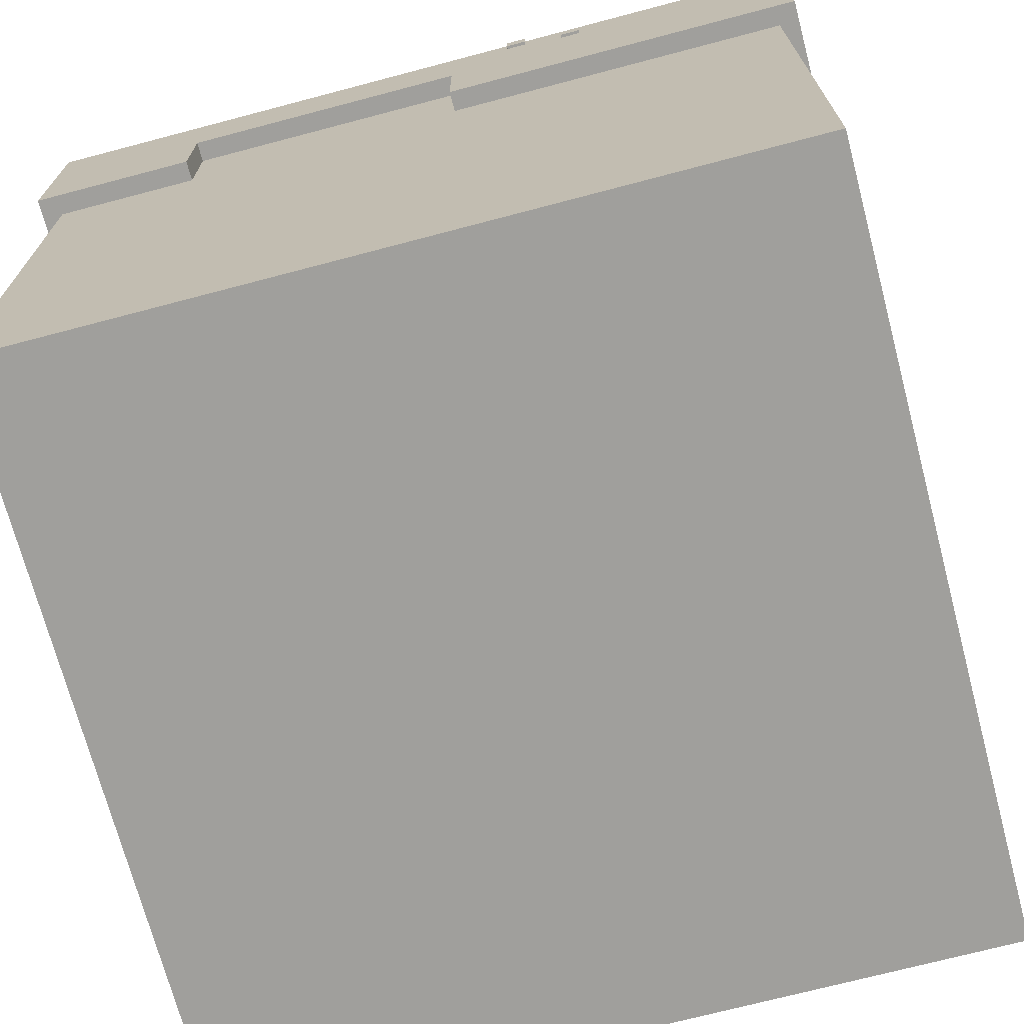
<metadata>
{"format":"obj","ext":"obj","renderer":"f3d","projection":"perspective","resolution":1024,"background":"white","views":[{"elev":-71.2,"azim":104.8,"up":"+Y"}]}
</metadata>
<code>
g tile_base_road_4
v -20 28 20
v -20 28 14
v -20 28 7
v -20 28 1
v -20 28 -13
v -20 28 -20
v -20 33 14
v -20 33 7
v -20 33 1
v -20 33 -13
v -20 35 -0
v -20 35 -1
v -20 35 -7
v -20 35 -8
v -20 36 -0
v -20 36 -1
v -20 36 -7
v -20 36 -8
v -20 38 20
v -20 38 -20
v -19 0 19
v -19 0 -19
v -19 12 19
v -19 12 -19
v -19 16 19
v -19 16 -19
v -19 18 19
v -19 18 -19
v -19 22 19
v -19 22 -19
v -19 28 19
v -19 28 14
v -19 28 7
v -19 28 1
v -19 28 -13
v -19 28 -19
v -19 33 14
v -19 33 7
v -19 33 1
v -19 33 -13
v -19 35 -0
v -19 35 -1
v -19 35 -7
v -19 35 -8
v -19 36 -0
v -19 36 -1
v -19 36 -7
v -19 36 -8
v -19 38 17
v -19 38 12
v -19 38 -0
v -19 38 -6
v -19 39 17
v -19 39 12
v -19 39 -0
v -19 39 -6
v -16 36 -19
v -16 36 -20
v -16 37 -19
v -16 37 -20
v -15 35 20
v -15 35 19
v -15 36 20
v -15 36 19
v -13 34 -19
v -13 34 -20
v -13 35 -19
v -13 35 -20
v -12 38 20
v -12 38 11
v -12 38 10
v -12 38 4
v -12 38 3
v -12 38 -5
v -12 38 -6
v -12 38 -20
v -12 39 20
v -12 39 11
v -12 39 10
v -12 39 4
v -12 39 3
v -12 39 -5
v -12 39 -6
v -12 39 -20
v -5 37 -17
v -5 37 -18
v -5 37 -19
v -5 38 -17
v -5 38 -18
v -5 38 -19
v -3 28 20
v -3 28 19
v -3 33 20
v -3 33 19
v -1 35 -19
v -1 35 -20
v -1 36 -19
v -1 36 -20
v 0 37 -8
v 0 37 -10
v 0 38 -8
v 0 38 -10
v 2 37 11
v 2 37 10
v 2 38 11
v 2 38 10
v 4 11 18
v 4 11 17
v 4 12 18
v 4 12 17
v 6 37 -17
v 6 37 -18
v 6 37 -19
v 6 38 -17
v 6 38 -18
v 6 38 -19
v 9 28 -19
v 9 28 -20
v 9 33 -19
v 9 33 -20
v 13 37 -19
v 13 37 -20
v 13 38 8
v 13 38 4
v 13 38 -7
v 13 38 -9
v 13 38 -19
v 13 38 -20
v 13 39 8
v 13 39 4
v 13 39 -7
v 13 39 -9
v 14 28 20
v 14 28 19
v 14 33 20
v 14 33 19
v 14 36 20
v 14 36 19
v 14 37 20
v 14 37 19
v 15 37 5
v 15 37 4
v 15 38 5
v 15 38 4
v 16 37 9
v 16 37 8
v 16 37 7
v 16 37 5
v 16 38 9
v 16 38 8
v 16 38 7
v 16 38 5
v 17 38 -8
v 17 38 -10
v 17 39 -9
v 17 39 -10
v 17 40 -8
v 17 40 -9
v 18 36 -19
v 18 36 -20
v 18 37 -19
v 18 37 -20
v 18 38 -5
v 18 38 -6
v 18 39 -5
v 18 39 -6
v -17 36 -19
v -17 36 -20
v -17 37 -19
v -17 37 -20
v -16 35 20
v -16 35 19
v -16 36 20
v -16 36 19
v -16 38 17
v -16 38 12
v -16 39 17
v -16 39 12
v -15 38 -0
v -15 38 -6
v -15 39 -0
v -15 39 -6
v -14 34 -19
v -14 34 -20
v -14 35 -19
v -14 35 -20
v -13 28 20
v -13 28 19
v -13 33 20
v -13 33 19
v -11 28 -19
v -11 28 -20
v -11 33 -19
v -11 33 -20
v -6 37 -17
v -6 37 -18
v -6 37 -19
v -6 38 -17
v -6 38 -18
v -6 38 -19
v -2 35 -19
v -2 35 -20
v -2 36 -19
v -2 36 -20
v -1 37 -8
v -1 37 -10
v -1 38 -8
v -1 38 -10
v 1 37 11
v 1 37 10
v 1 38 11
v 1 38 10
v 3 11 18
v 3 11 17
v 3 12 18
v 3 12 17
v 4 37 -17
v 4 37 -18
v 4 37 -19
v 4 38 -17
v 4 38 -18
v 4 38 -19
v 7 28 20
v 7 28 19
v 7 33 20
v 7 33 19
v 12 37 -19
v 12 37 -20
v 12 38 20
v 12 38 18
v 12 38 17
v 12 38 15
v 12 38 14
v 12 38 11
v 12 38 10
v 12 38 4
v 12 38 3
v 12 38 2
v 12 38 -5
v 12 38 -6
v 12 38 -19
v 12 38 -20
v 12 39 20
v 12 39 11
v 12 39 10
v 12 39 4
v 12 39 3
v 12 39 -5
v 12 39 -6
v 12 39 -20
v 13 36 20
v 13 36 19
v 13 37 20
v 13 37 19
v 13 37 7
v 13 37 6
v 13 38 7
v 13 38 6
v 14 37 6
v 14 37 4
v 14 38 6
v 14 38 4
v 15 37 9
v 15 37 8
v 15 38 9
v 15 38 8
v 15 38 -7
v 15 38 -9
v 15 39 -7
v 15 39 -9
v 16 38 8
v 16 38 4
v 16 39 8
v 16 39 4
v 17 36 -19
v 17 36 -20
v 17 37 -19
v 17 37 -20
v 18 38 -8
v 18 38 -10
v 18 39 -9
v 18 39 -10
v 18 40 -8
v 18 40 -9
v 19 0 19
v 19 0 -19
v 19 12 19
v 19 12 -19
v 19 16 19
v 19 16 -19
v 19 18 19
v 19 18 -19
v 19 22 19
v 19 22 -19
v 19 28 19
v 19 28 12
v 19 28 -2
v 19 28 -19
v 19 33 12
v 19 33 -2
v 19 36 -8
v 19 36 -9
v 19 37 -5
v 19 37 -6
v 19 37 -8
v 19 37 -9
v 19 38 -5
v 19 38 -6
v 20 28 20
v 20 28 12
v 20 28 -2
v 20 28 -20
v 20 33 12
v 20 33 -2
v 20 36 -8
v 20 36 -9
v 20 37 -5
v 20 37 -6
v 20 37 -8
v 20 37 -9
v 20 38 20
v 20 38 -5
v 20 38 -6
v 20 38 -20
v 20 39 -5
v 20 39 -6
v -20 28 20
v -20 38 20
v -16 35 20
v -16 36 20
v -15 35 20
v -15 36 20
v -13 28 20
v -13 33 20
v -12 38 20
v -12 39 20
v -3 28 20
v -3 33 20
v 7 28 20
v 7 33 20
v 12 38 20
v 12 39 20
v 13 36 20
v 13 37 20
v 14 28 20
v 14 33 20
v 14 36 20
v 14 37 20
v 20 28 20
v 20 38 20
v -19 0 19
v -19 12 19
v -19 16 19
v -19 18 19
v -19 22 19
v -19 28 19
v -16 35 19
v -16 36 19
v -15 35 19
v -15 36 19
v -13 28 19
v -13 33 19
v -3 28 19
v -3 33 19
v 7 28 19
v 7 33 19
v 13 36 19
v 13 37 19
v 14 28 19
v 14 33 19
v 14 36 19
v 14 37 19
v 19 0 19
v 19 12 19
v 19 16 19
v 19 18 19
v 19 22 19
v 19 28 19
v -19 38 17
v -19 39 17
v -16 38 17
v -16 39 17
v 3 11 17
v 3 12 17
v 4 11 17
v 4 12 17
v -12 38 10
v -12 39 10
v 1 37 10
v 1 38 10
v 2 37 10
v 2 38 10
v 12 38 10
v 12 39 10
v 13 38 8
v 13 39 8
v 15 37 8
v 15 38 8
v 16 37 8
v 16 38 8
v 16 39 8
v -20 28 7
v -20 33 7
v -19 28 7
v -19 33 7
v 13 37 6
v 13 38 6
v 14 37 6
v 14 38 6
v 15 37 5
v 15 38 5
v 16 37 5
v 16 38 5
v 14 37 4
v 14 38 4
v 15 37 4
v 15 38 4
v -12 38 3
v -12 39 3
v 12 38 3
v 12 39 3
v -19 38 -0
v -19 39 -0
v -15 38 -0
v -15 39 -0
v -20 35 -1
v -20 36 -1
v -19 35 -1
v -19 36 -1
v 19 28 -2
v 19 33 -2
v 20 28 -2
v 20 33 -2
v 18 38 -5
v 18 39 -5
v 20 38 -5
v 20 39 -5
v -12 38 -6
v -12 39 -6
v 12 38 -6
v 12 39 -6
v 19 37 -6
v 19 38 -6
v 20 37 -6
v 20 38 -6
v 13 38 -7
v 13 39 -7
v 15 38 -7
v 15 39 -7
v -20 35 -8
v -20 36 -8
v -19 35 -8
v -19 36 -8
v 17 38 -8
v 17 40 -8
v 18 38 -8
v 18 40 -8
v 19 36 -9
v 19 37 -9
v 20 36 -9
v 20 37 -9
v -1 37 -10
v -1 38 -10
v 0 37 -10
v 0 38 -10
v -20 28 -13
v -20 33 -13
v -19 28 -13
v -19 33 -13
v -6 37 -19
v -6 38 -19
v -5 37 -19
v -5 38 -19
v 4 37 -19
v 4 38 -19
v 6 37 -19
v 6 38 -19
v 3 11 18
v 3 12 18
v 4 11 18
v 4 12 18
v -20 28 14
v -20 33 14
v -19 28 14
v -19 33 14
v -19 38 12
v -19 39 12
v -16 38 12
v -16 39 12
v 19 28 12
v 19 33 12
v 20 28 12
v 20 33 12
v -12 38 11
v -12 39 11
v 1 37 11
v 1 38 11
v 2 37 11
v 2 38 11
v 12 38 11
v 12 39 11
v 15 37 9
v 15 38 9
v 16 37 9
v 16 38 9
v 13 37 7
v 13 38 7
v 16 37 7
v 16 38 7
v -12 38 4
v -12 39 4
v 12 38 4
v 12 39 4
v 13 38 4
v 13 39 4
v 16 38 4
v 16 39 4
v -20 28 1
v -20 33 1
v -19 28 1
v -19 33 1
v -20 35 -0
v -20 36 -0
v -19 35 -0
v -19 36 -0
v -12 38 -5
v -12 39 -5
v 12 38 -5
v 12 39 -5
v 19 37 -5
v 19 38 -5
v 20 37 -5
v 20 38 -5
v -19 38 -6
v -19 39 -6
v -15 38 -6
v -15 39 -6
v 18 38 -6
v 18 39 -6
v 20 38 -6
v 20 39 -6
v -20 35 -7
v -20 36 -7
v -19 35 -7
v -19 36 -7
v -1 37 -8
v -1 38 -8
v 0 37 -8
v 0 38 -8
v 19 36 -8
v 19 37 -8
v 20 36 -8
v 20 37 -8
v 13 38 -9
v 13 39 -9
v 15 38 -9
v 15 39 -9
v 17 39 -9
v 17 40 -9
v 18 39 -9
v 18 40 -9
v 17 38 -10
v 17 39 -10
v 18 38 -10
v 18 39 -10
v -6 37 -17
v -6 38 -17
v -5 37 -17
v -5 38 -17
v 4 37 -17
v 4 38 -17
v 6 37 -17
v 6 38 -17
v -19 0 -19
v -19 12 -19
v -19 16 -19
v -19 18 -19
v -19 22 -19
v -19 28 -19
v -17 36 -19
v -17 37 -19
v -16 36 -19
v -16 37 -19
v -14 34 -19
v -14 35 -19
v -13 34 -19
v -13 35 -19
v -11 28 -19
v -11 33 -19
v -2 35 -19
v -2 36 -19
v -1 35 -19
v -1 36 -19
v 9 28 -19
v 9 33 -19
v 12 37 -19
v 12 38 -19
v 13 37 -19
v 13 38 -19
v 17 36 -19
v 17 37 -19
v 18 36 -19
v 18 37 -19
v 19 0 -19
v 19 12 -19
v 19 16 -19
v 19 18 -19
v 19 22 -19
v 19 28 -19
v -20 28 -20
v -20 38 -20
v -17 36 -20
v -17 37 -20
v -16 36 -20
v -16 37 -20
v -14 34 -20
v -14 35 -20
v -13 34 -20
v -13 35 -20
v -12 38 -20
v -12 39 -20
v -11 28 -20
v -11 33 -20
v -2 35 -20
v -2 36 -20
v -1 35 -20
v -1 36 -20
v 9 28 -20
v 9 33 -20
v 12 37 -20
v 12 38 -20
v 12 39 -20
v 13 37 -20
v 13 38 -20
v 17 36 -20
v 17 37 -20
v 18 36 -20
v 18 37 -20
v 20 28 -20
v 20 38 -20
v -19 0 19
v 19 0 19
v -19 0 -19
v 19 0 -19
v 3 12 18
v 4 12 18
v 3 12 17
v 4 12 17
v -20 28 20
v -13 28 20
v -3 28 20
v 7 28 20
v 14 28 20
v 20 28 20
v -19 28 19
v -13 28 19
v -3 28 19
v 7 28 19
v 14 28 19
v 19 28 19
v -20 28 14
v -19 28 14
v 19 28 12
v 20 28 12
v -20 28 7
v -19 28 7
v -20 28 1
v -19 28 1
v 19 28 -2
v 20 28 -2
v -20 28 -13
v -19 28 -13
v -19 28 -19
v -11 28 -19
v 9 28 -19
v 19 28 -19
v -20 28 -20
v -11 28 -20
v 9 28 -20
v 20 28 -20
v -13 33 20
v -3 33 20
v 7 33 20
v 14 33 20
v -13 33 19
v -3 33 19
v 7 33 19
v 14 33 19
v -20 33 14
v -19 33 14
v 19 33 12
v 20 33 12
v -20 33 7
v -19 33 7
v -20 33 1
v -19 33 1
v 19 33 -2
v 20 33 -2
v -20 33 -13
v -19 33 -13
v -11 33 -19
v 9 33 -19
v -11 33 -20
v 9 33 -20
v -14 35 -19
v -13 35 -19
v -14 35 -20
v -13 35 -20
v -16 36 20
v -15 36 20
v -16 36 19
v -15 36 19
v -20 36 -0
v -19 36 -0
v -20 36 -1
v -19 36 -1
v -20 36 -7
v -19 36 -7
v -20 36 -8
v -19 36 -8
v -2 36 -19
v -1 36 -19
v -2 36 -20
v -1 36 -20
v 13 37 20
v 14 37 20
v 13 37 19
v 14 37 19
v 19 37 -8
v 20 37 -8
v 19 37 -9
v 20 37 -9
v -17 37 -19
v -16 37 -19
v 17 37 -19
v 18 37 -19
v -17 37 -20
v -16 37 -20
v 17 37 -20
v 18 37 -20
v 13 38 7
v 16 38 7
v 13 38 6
v 14 38 6
v 15 38 5
v 16 38 5
v 14 38 4
v 15 38 4
v 19 38 -5
v 20 38 -5
v 19 38 -6
v 20 38 -6
v -1 38 -8
v 0 38 -8
v -1 38 -10
v 0 38 -10
v -6 38 -17
v -5 38 -17
v 4 38 -17
v 6 38 -17
v -6 38 -18
v -5 38 -18
v 4 38 -18
v 6 38 -18
v -6 38 -19
v -5 38 -19
v 4 38 -19
v 6 38 -19
v 3 11 18
v 4 11 18
v 3 11 17
v 4 11 17
v -14 34 -19
v -13 34 -19
v -14 34 -20
v -13 34 -20
v -16 35 20
v -15 35 20
v -16 35 19
v -15 35 19
v -20 35 -0
v -19 35 -0
v -20 35 -1
v -19 35 -1
v -20 35 -7
v -19 35 -7
v -20 35 -8
v -19 35 -8
v -2 35 -19
v -1 35 -19
v -2 35 -20
v -1 35 -20
v 13 36 20
v 14 36 20
v 13 36 19
v 14 36 19
v 19 36 -8
v 20 36 -8
v 19 36 -9
v 20 36 -9
v -17 36 -19
v -16 36 -19
v 17 36 -19
v 18 36 -19
v -17 36 -20
v -16 36 -20
v 17 36 -20
v 18 36 -20
v 1 37 11
v 2 37 11
v 1 37 10
v 2 37 10
v 15 37 9
v 16 37 9
v 15 37 8
v 16 37 8
v 13 37 7
v 16 37 7
v 13 37 6
v 14 37 6
v 15 37 5
v 16 37 5
v 14 37 4
v 15 37 4
v 19 37 -5
v 20 37 -5
v 19 37 -6
v 20 37 -6
v -1 37 -8
v 0 37 -8
v -1 37 -10
v 0 37 -10
v -6 37 -17
v -5 37 -17
v 4 37 -17
v 6 37 -17
v -6 37 -18
v -5 37 -18
v 4 37 -18
v 6 37 -18
v -6 37 -19
v -5 37 -19
v 4 37 -19
v 6 37 -19
v 12 37 -19
v 13 37 -19
v 12 37 -20
v 13 37 -20
v -20 38 20
v -12 38 20
v 12 38 20
v 20 38 20
v 12 38 18
v 13 38 18
v -19 38 17
v -16 38 17
v 12 38 17
v 13 38 17
v 13 38 16
v 14 38 16
v 12 38 15
v 13 38 15
v 14 38 15
v 12 38 14
v 13 38 14
v 13 38 13
v 14 38 13
v -19 38 12
v -16 38 12
v 13 38 12
v 14 38 12
v -12 38 11
v 1 38 11
v 2 38 11
v 12 38 11
v 13 38 11
v 14 38 11
v -12 38 10
v 1 38 10
v 2 38 10
v 12 38 10
v 13 38 10
v 14 38 10
v 15 38 9
v 16 38 9
v 13 38 8
v 15 38 8
v 16 38 8
v -12 38 4
v 12 38 4
v 13 38 4
v 16 38 4
v -12 38 3
v 12 38 3
v 13 38 3
v 12 38 2
v 13 38 2
v -19 38 -0
v -15 38 -0
v -12 38 -5
v 12 38 -5
v 18 38 -5
v 20 38 -5
v -19 38 -6
v -15 38 -6
v -12 38 -6
v 12 38 -6
v 18 38 -6
v 20 38 -6
v 13 38 -7
v 15 38 -7
v 17 38 -8
v 18 38 -8
v 13 38 -9
v 15 38 -9
v 17 38 -10
v 18 38 -10
v 12 38 -19
v 13 38 -19
v -20 38 -20
v -12 38 -20
v 13 38 -20
v 20 38 -20
v -12 39 20
v 12 39 20
v -19 39 17
v -16 39 17
v -19 39 12
v -16 39 12
v -12 39 11
v 12 39 11
v -12 39 10
v 12 39 10
v 13 39 8
v 16 39 8
v -12 39 4
v 12 39 4
v 13 39 4
v 16 39 4
v -12 39 3
v 12 39 3
v -19 39 -0
v -15 39 -0
v -12 39 -5
v 12 39 -5
v 18 39 -5
v 20 39 -5
v -19 39 -6
v -15 39 -6
v -12 39 -6
v 12 39 -6
v 18 39 -6
v 20 39 -6
v 13 39 -7
v 15 39 -7
v 13 39 -9
v 15 39 -9
v 17 39 -9
v 18 39 -9
v 17 39 -10
v 18 39 -10
v -12 39 -20
v 12 39 -20
v 17 40 -8
v 18 40 -8
v 17 40 -9
v 18 40 -9
f 7 2 1
f 8 4 3
f 9 4 8
f 10 6 5
f 11 9 8
f 11 10 9
f 11 8 7
f 12 10 11
f 13 10 12
f 14 10 13
f 15 11 7
f 16 13 12
f 17 13 16
f 18 10 14
f 19 7 1
f 19 18 17
f 19 17 16
f 19 15 7
f 19 16 15
f 20 6 10
f 20 18 19
f 20 10 18
f 23 22 21
f 24 22 23
f 25 24 23
f 26 24 25
f 27 26 25
f 28 26 27
f 29 28 27
f 30 28 29
f 31 30 29
f 32 30 31
f 33 30 32
f 34 30 33
f 35 30 34
f 36 30 35
f 37 33 32
f 38 33 37
f 39 35 34
f 40 35 39
f 45 42 41
f 46 42 45
f 47 44 43
f 48 44 47
f 53 50 49
f 54 50 53
f 55 52 51
f 56 52 55
f 59 58 57
f 60 58 59
f 63 62 61
f 64 62 63
f 67 66 65
f 68 66 67
f 77 70 69
f 78 70 77
f 79 72 71
f 80 72 79
f 81 74 73
f 82 74 81
f 83 76 75
f 84 76 83
f 88 86 85
f 89 87 86
f 89 86 88
f 90 87 89
f 93 92 91
f 94 92 93
f 97 96 95
f 98 96 97
f 101 100 99
f 102 100 101
f 105 104 103
f 106 104 105
f 109 108 107
f 110 108 109
f 114 112 111
f 115 113 112
f 115 112 114
f 116 113 115
f 119 118 117
f 120 118 119
f 127 122 121
f 128 122 127
f 129 124 123
f 130 124 129
f 131 126 125
f 132 126 131
f 135 134 133
f 136 134 135
f 139 138 137
f 140 138 139
f 143 142 141
f 144 142 143
f 149 146 145
f 150 146 149
f 151 148 147
f 152 148 151
f 155 154 153
f 156 154 155
f 157 155 153
f 158 155 157
f 161 160 159
f 162 160 161
f 165 164 163
f 166 164 165
f 167 168 169
f 169 168 170
f 171 172 173
f 173 172 174
f 175 176 177
f 177 176 178
f 179 180 181
f 181 180 182
f 183 184 185
f 185 184 186
f 187 188 189
f 189 188 190
f 191 192 193
f 193 192 194
f 195 196 198
f 196 197 199
f 198 196 199
f 199 197 200
f 201 202 203
f 203 202 204
f 205 206 207
f 207 206 208
f 209 210 211
f 211 210 212
f 213 214 215
f 215 214 216
f 217 218 220
f 218 219 221
f 220 218 221
f 221 219 222
f 223 224 225
f 225 224 226
f 227 228 241
f 241 228 242
f 229 230 243
f 230 231 243
f 231 232 243
f 232 233 243
f 233 234 243
f 243 234 244
f 235 236 245
f 245 236 246
f 238 239 247
f 237 238 247
f 247 239 248
f 241 242 249
f 240 241 249
f 249 242 250
f 251 252 253
f 253 252 254
f 255 256 257
f 257 256 258
f 259 260 261
f 261 260 262
f 263 264 265
f 265 264 266
f 267 268 269
f 269 268 270
f 271 272 273
f 273 272 274
f 275 276 277
f 277 276 278
f 279 280 281
f 281 280 282
f 279 281 283
f 283 281 284
f 285 286 287
f 287 286 288
f 287 288 289
f 289 288 290
f 289 290 291
f 291 290 292
f 291 292 293
f 293 292 294
f 293 294 295
f 295 294 296
f 296 294 297
f 297 294 298
f 296 297 299
f 299 297 300
f 301 302 305
f 305 302 306
f 303 304 307
f 307 304 308
f 309 310 313
f 311 312 314
f 314 312 315
f 313 314 315
f 315 312 316
f 313 315 317
f 317 315 318
f 318 315 319
f 316 312 320
f 309 313 321
f 313 317 321
f 321 317 322
f 319 320 323
f 318 319 323
f 320 312 324
f 323 320 324
f 322 323 325
f 325 323 326
f 329 328 327
f 330 328 329
f 331 329 327
f 332 328 330
f 333 331 327
f 333 332 331
f 334 332 333
f 335 328 332
f 335 332 334
f 338 335 334
f 339 338 337
f 340 335 338
f 340 338 339
f 341 336 335
f 341 335 340
f 342 336 341
f 343 341 340
f 344 341 343
f 346 343 340
f 347 343 346
f 348 341 344
f 349 347 346
f 349 348 347
f 349 346 345
f 350 341 348
f 350 348 349
f 359 358 357
f 360 358 359
f 361 356 355
f 363 361 355
f 363 362 361
f 364 362 363
f 365 363 355
f 369 365 355
f 369 366 365
f 370 366 369
f 371 368 367
f 372 368 371
f 373 352 351
f 374 353 352
f 374 352 373
f 375 354 353
f 375 353 374
f 376 355 354
f 376 354 375
f 377 369 355
f 377 355 376
f 378 369 377
f 381 380 379
f 382 380 381
f 385 384 383
f 386 384 385
f 390 388 387
f 391 390 389
f 392 388 390
f 392 390 391
f 393 388 392
f 394 388 393
f 398 396 395
f 399 398 397
f 400 396 398
f 400 398 399
f 401 396 400
f 404 403 402
f 405 403 404
f 408 407 406
f 409 407 408
f 412 411 410
f 413 411 412
f 416 415 414
f 417 415 416
f 420 419 418
f 421 419 420
f 424 423 422
f 425 423 424
f 428 427 426
f 429 427 428
f 432 431 430
f 433 431 432
f 436 435 434
f 437 435 436
f 440 439 438
f 441 439 440
f 444 443 442
f 445 443 444
f 448 447 446
f 449 447 448
f 452 451 450
f 453 451 452
f 456 455 454
f 457 455 456
f 460 459 458
f 461 459 460
f 464 463 462
f 465 463 464
f 468 467 466
f 469 467 468
f 472 471 470
f 473 471 472
f 476 475 474
f 477 475 476
f 478 479 480
f 480 479 481
f 482 483 484
f 484 483 485
f 486 487 488
f 488 487 489
f 490 491 492
f 492 491 493
f 494 495 497
f 496 497 498
f 497 495 499
f 498 497 499
f 499 495 500
f 500 495 501
f 502 503 504
f 504 503 505
f 506 507 508
f 508 507 509
f 510 511 512
f 512 511 513
f 514 515 516
f 516 515 517
f 518 519 520
f 520 519 521
f 522 523 524
f 524 523 525
f 526 527 528
f 528 527 529
f 530 531 532
f 532 531 533
f 534 535 536
f 536 535 537
f 538 539 540
f 540 539 541
f 542 543 544
f 544 543 545
f 546 547 548
f 548 547 549
f 550 551 552
f 552 551 553
f 554 555 556
f 556 555 557
f 558 559 560
f 560 559 561
f 562 563 564
f 564 563 565
f 566 567 568
f 568 567 569
f 570 571 572
f 572 571 573
f 580 581 582
f 582 581 583
f 584 585 586
f 586 585 587
f 578 579 588
f 590 591 592
f 592 591 593
f 588 589 594
f 578 588 594
f 594 589 595
f 596 597 598
f 598 597 599
f 600 601 602
f 602 601 603
f 574 575 604
f 575 576 605
f 604 575 605
f 576 577 606
f 605 576 606
f 577 578 607
f 606 577 607
f 578 594 608
f 607 578 608
f 608 594 609
f 610 611 612
f 612 611 613
f 610 612 614
f 613 611 615
f 610 614 616
f 614 615 616
f 616 615 617
f 610 616 618
f 617 615 619
f 615 611 620
f 618 619 620
f 619 615 620
f 610 618 622
f 618 620 622
f 622 620 623
f 623 620 624
f 624 620 625
f 623 624 626
f 625 620 627
f 623 626 629
f 626 627 629
f 627 620 630
f 628 629 630
f 629 627 630
f 620 621 631
f 630 620 631
f 631 621 632
f 628 630 633
f 628 633 635
f 633 634 635
f 635 634 636
f 628 635 637
f 636 634 638
f 628 637 639
f 637 638 639
f 638 634 640
f 639 638 640
f 643 642 641
f 644 642 643
f 647 646 645
f 648 646 647
f 655 650 649
f 656 650 655
f 657 652 651
f 658 652 657
f 659 654 653
f 660 654 659
f 661 655 649
f 662 655 661
f 663 654 660
f 664 654 663
f 667 666 665
f 668 666 667
f 673 672 671
f 676 670 669
f 677 674 673
f 677 673 671
f 678 674 677
f 679 676 675
f 680 670 676
f 680 676 679
f 685 682 681
f 686 682 685
f 687 684 683
f 688 684 687
f 693 690 689
f 694 690 693
f 697 692 691
f 698 692 697
f 699 696 695
f 700 696 699
f 703 702 701
f 704 702 703
f 707 706 705
f 708 706 707
f 711 710 709
f 712 710 711
f 715 714 713
f 716 714 715
f 719 718 717
f 720 718 719
f 723 722 721
f 724 722 723
f 727 726 725
f 728 726 727
f 731 730 729
f 732 730 731
f 737 734 733
f 738 734 737
f 739 736 735
f 740 736 739
f 743 742 741
f 744 742 743
f 745 742 744
f 746 742 745
f 747 745 744
f 748 745 747
f 751 750 749
f 752 750 751
f 755 754 753
f 756 754 755
f 761 758 757
f 762 758 761
f 763 760 759
f 764 760 763
f 765 762 761
f 766 762 765
f 767 764 763
f 768 764 767
f 769 770 771
f 771 770 772
f 773 774 775
f 775 774 776
f 777 778 779
f 779 778 780
f 781 782 783
f 783 782 784
f 785 786 787
f 787 786 788
f 789 790 791
f 791 790 792
f 793 794 795
f 795 794 796
f 797 798 799
f 799 798 800
f 801 802 805
f 805 802 806
f 803 804 807
f 807 804 808
f 809 810 811
f 811 810 812
f 813 814 815
f 815 814 816
f 817 818 819
f 819 818 820
f 820 818 821
f 821 818 822
f 820 821 823
f 823 821 824
f 825 826 827
f 827 826 828
f 829 830 831
f 831 830 832
f 833 834 837
f 837 834 838
f 835 836 839
f 839 836 840
f 837 838 841
f 841 838 842
f 839 840 843
f 843 840 844
f 845 846 847
f 847 846 848
f 851 852 853
f 853 852 854
f 849 850 855
f 855 850 856
f 853 854 857
f 854 852 858
f 857 854 858
f 858 852 859
f 857 858 859
f 859 852 860
f 857 859 861
f 859 860 862
f 861 859 862
f 860 852 863
f 862 860 863
f 861 862 864
f 862 863 865
f 864 862 865
f 864 865 866
f 865 863 866
f 863 852 867
f 866 863 867
f 849 855 868
f 856 850 869
f 864 866 870
f 866 867 870
f 867 852 871
f 870 867 871
f 868 869 872
f 869 850 872
f 864 870 875
f 870 871 875
f 875 871 876
f 871 852 877
f 876 871 877
f 872 873 878
f 868 872 878
f 878 873 879
f 874 875 880
f 875 876 881
f 880 875 881
f 876 877 882
f 881 876 882
f 877 852 883
f 882 877 883
f 881 882 884
f 883 852 884
f 882 883 884
f 884 852 885
f 881 884 886
f 886 884 887
f 885 852 888
f 868 878 889
f 881 886 890
f 890 886 891
f 888 852 892
f 868 889 893
f 889 890 893
f 890 891 894
f 893 890 894
f 891 892 894
f 894 892 895
f 894 895 896
f 895 892 897
f 896 895 897
f 849 868 898
f 868 893 898
f 898 893 899
f 899 893 900
f 896 897 901
f 897 892 902
f 892 852 902
f 901 897 902
f 902 852 903
f 849 898 904
f 899 900 905
f 900 901 906
f 905 900 906
f 901 902 907
f 906 901 907
f 907 902 908
f 908 909 910
f 907 908 910
f 910 909 911
f 911 909 912
f 912 909 913
f 907 910 914
f 911 912 915
f 915 912 916
f 914 915 916
f 913 909 917
f 914 916 918
f 916 917 918
f 907 914 918
f 918 917 919
f 904 905 920
f 849 904 920
f 905 906 920
f 920 906 921
f 919 917 922
f 917 909 923
f 922 917 923
f 926 927 928
f 928 927 929
f 924 925 930
f 930 925 931
f 932 933 936
f 936 933 937
f 934 935 938
f 938 935 939
f 940 941 944
f 944 941 945
f 942 943 948
f 948 943 949
f 946 947 952
f 952 947 953
f 954 955 956
f 956 955 957
f 958 959 960
f 960 959 961
f 950 951 962
f 962 951 963
f 964 965 966
f 966 965 967

</code>
